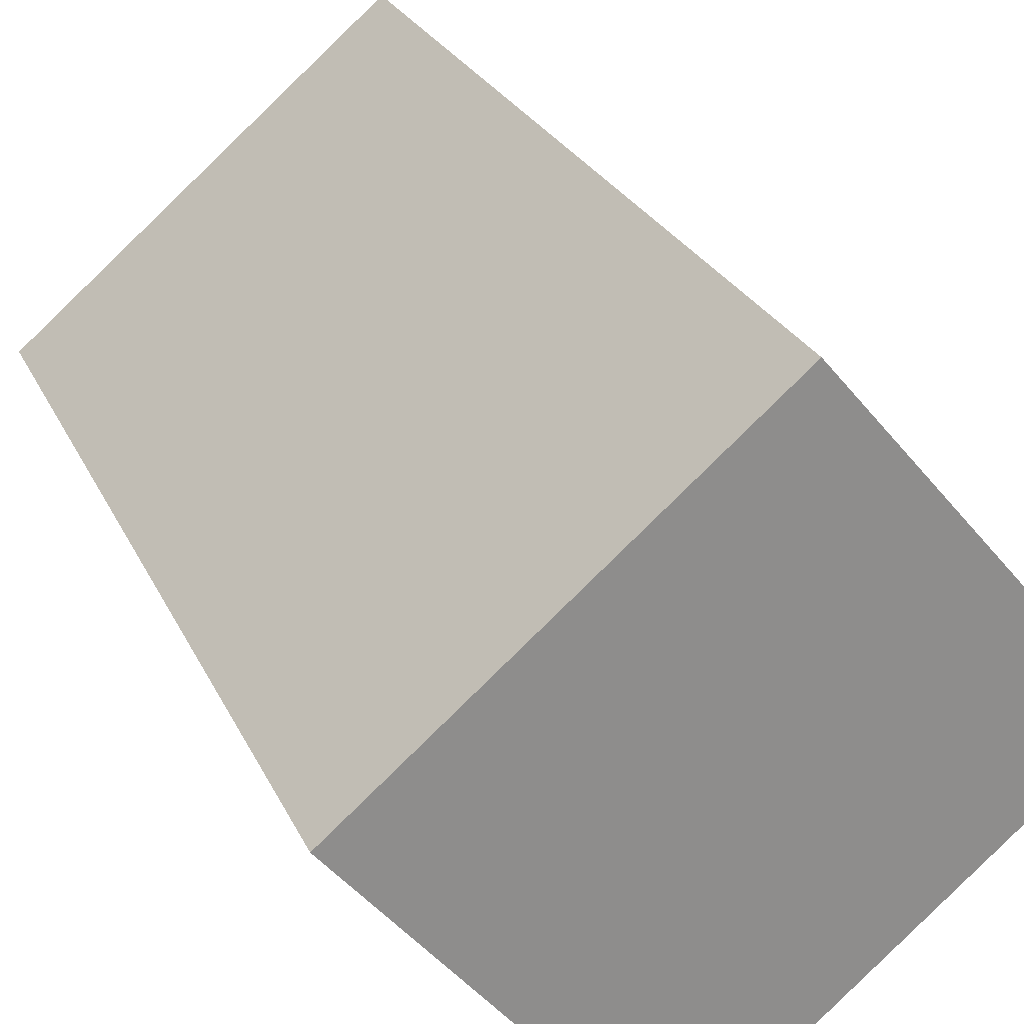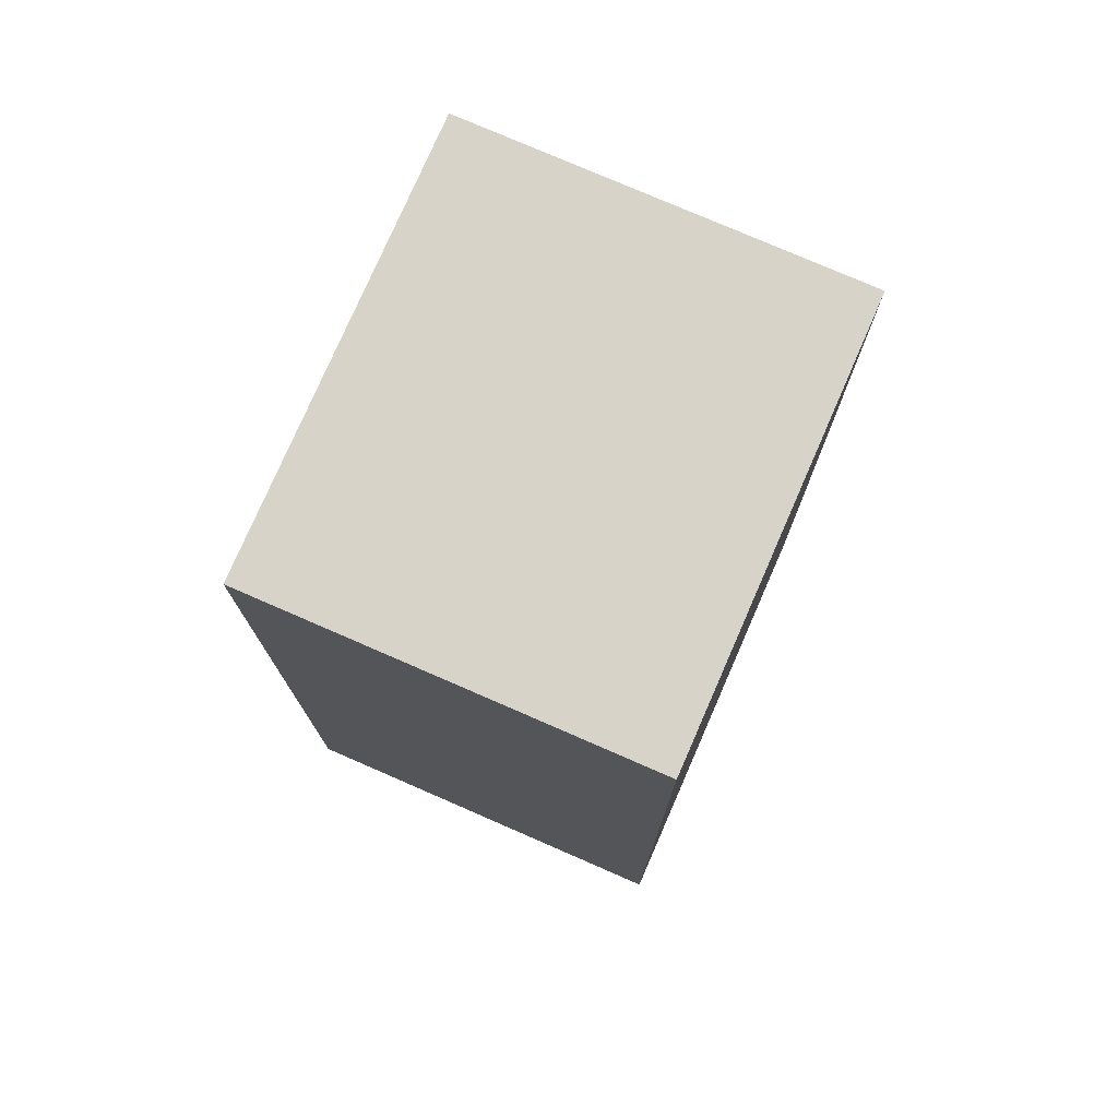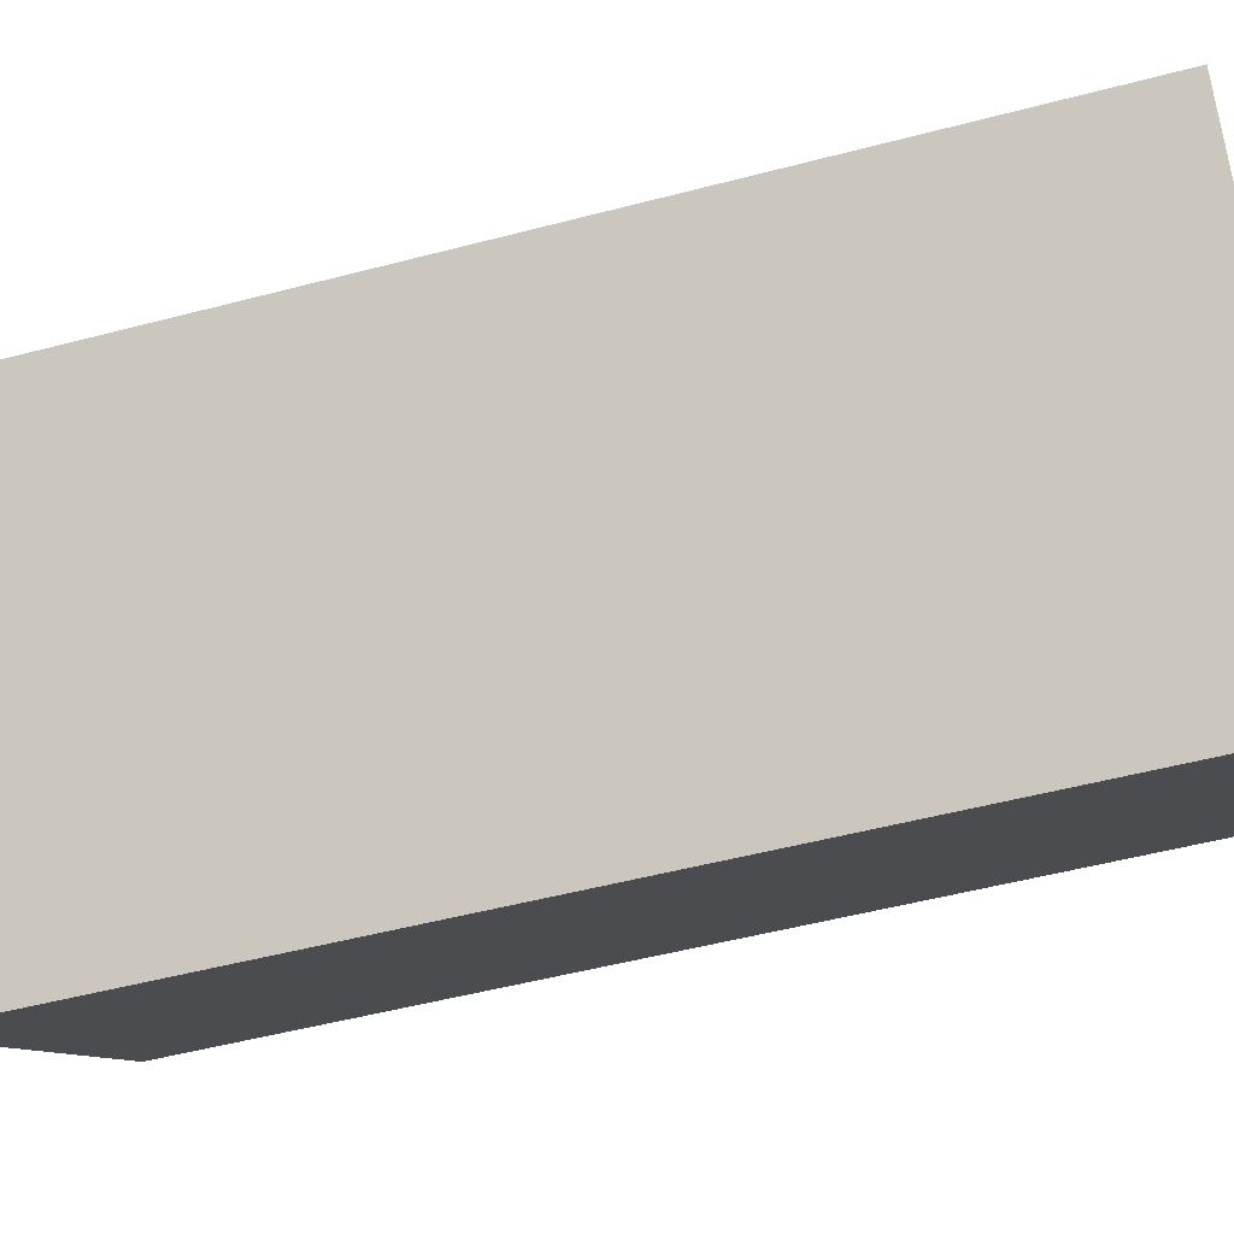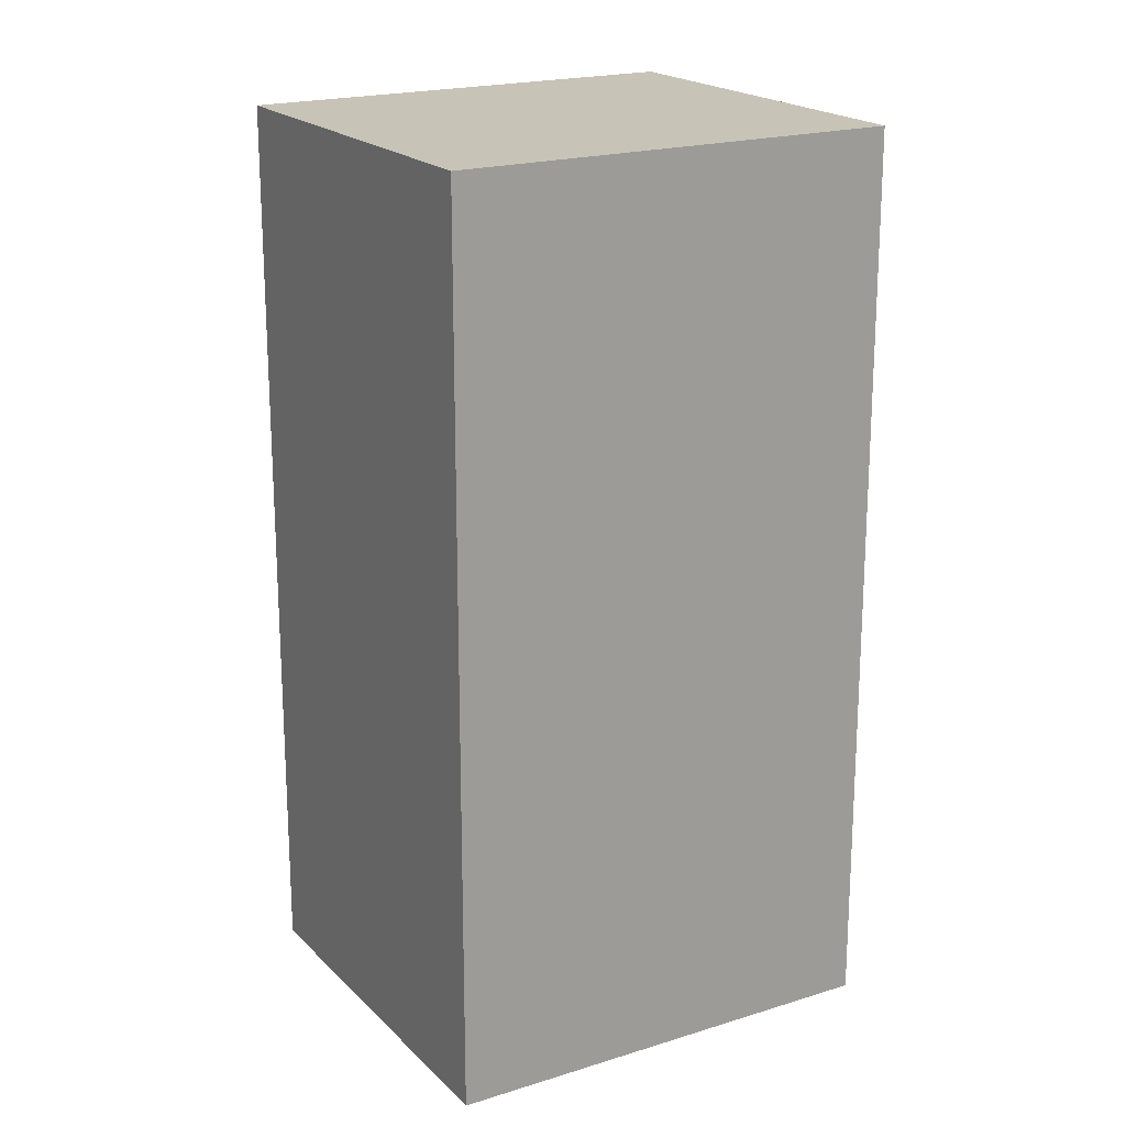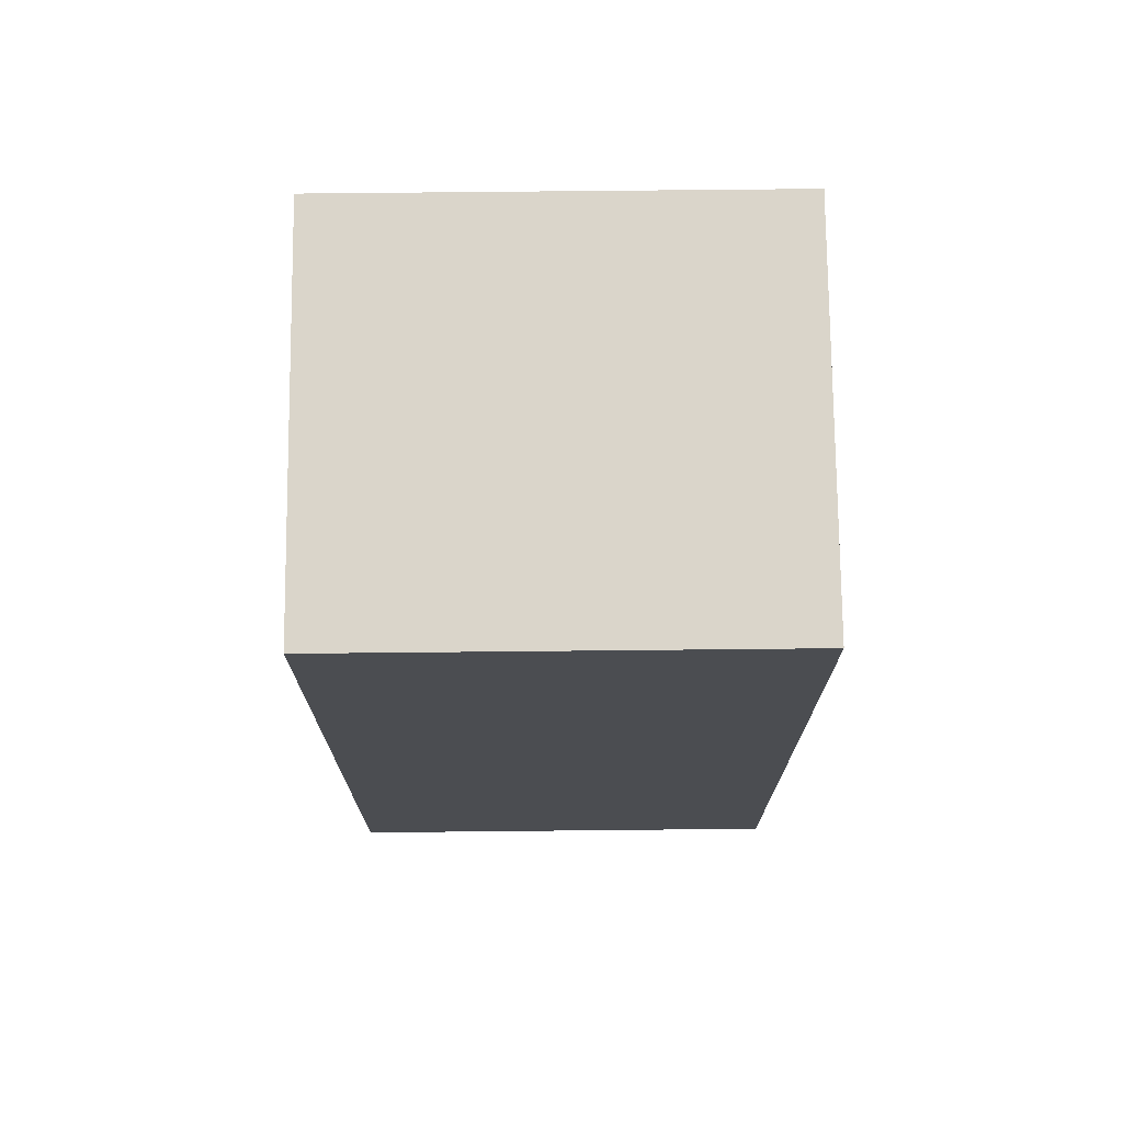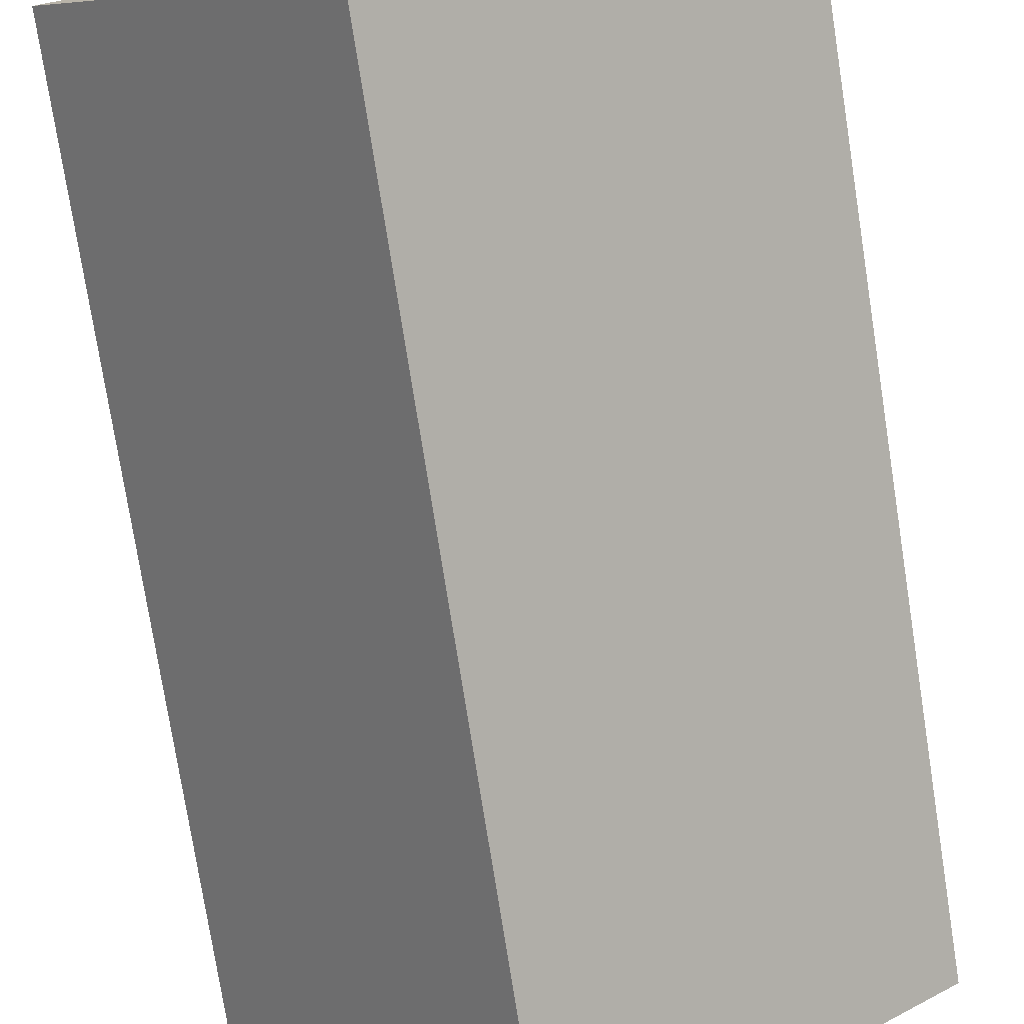
<metadata>
{"format":"obj","ext":"obj","renderer":"f3d","projection":"perspective","resolution":1024,"background":"white","views":[{"elev":25.2,"azim":159.8,"up":"+Z"},{"elev":76.8,"azim":153.7,"up":"+Y"},{"elev":-50.4,"azim":106.2,"up":"+Z"},{"elev":19.8,"azim":9.8,"up":"+Y"},{"elev":74.3,"azim":-140.4,"up":"+Y"},{"elev":-76.4,"azim":-171.1,"up":"+Z"}]}
</metadata>
<code>
v  0 2.581 1.58e-16
v  1.735 2.581 0.047
v  0.99 2.581 -0.836
v  0.745 2.581 0.883
v  1.735 -2.878e-18 0.047
v  0.99 5.119e-17 -0.836
v  0 0 0
v  0.745 -5.407e-17 0.883
g defaultobject
f 1 2 3
f 2 1 4
f 5 3 2
f 3 5 6
f 6 1 3
f 1 6 7
f 7 4 1
f 4 7 8
f 8 2 4
f 2 8 5
f 5 7 6
f 7 5 8

</code>
